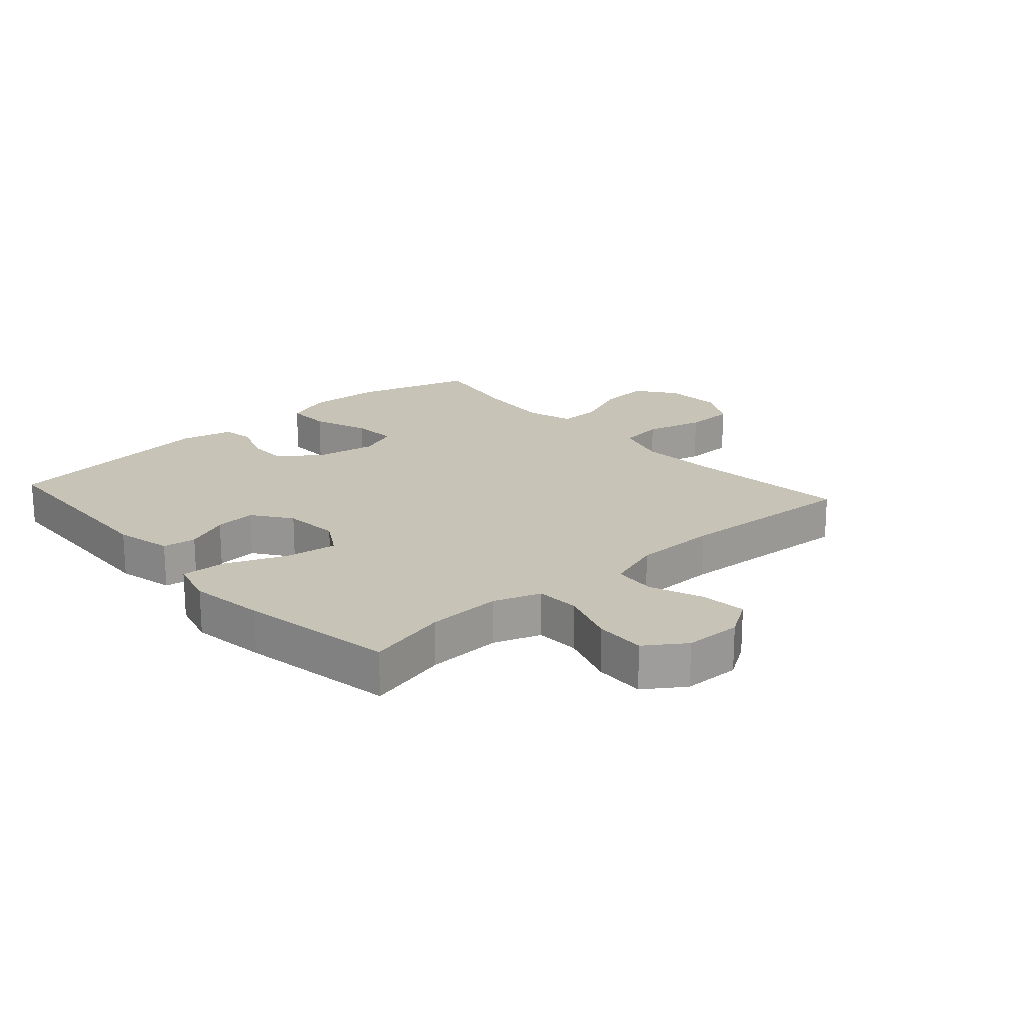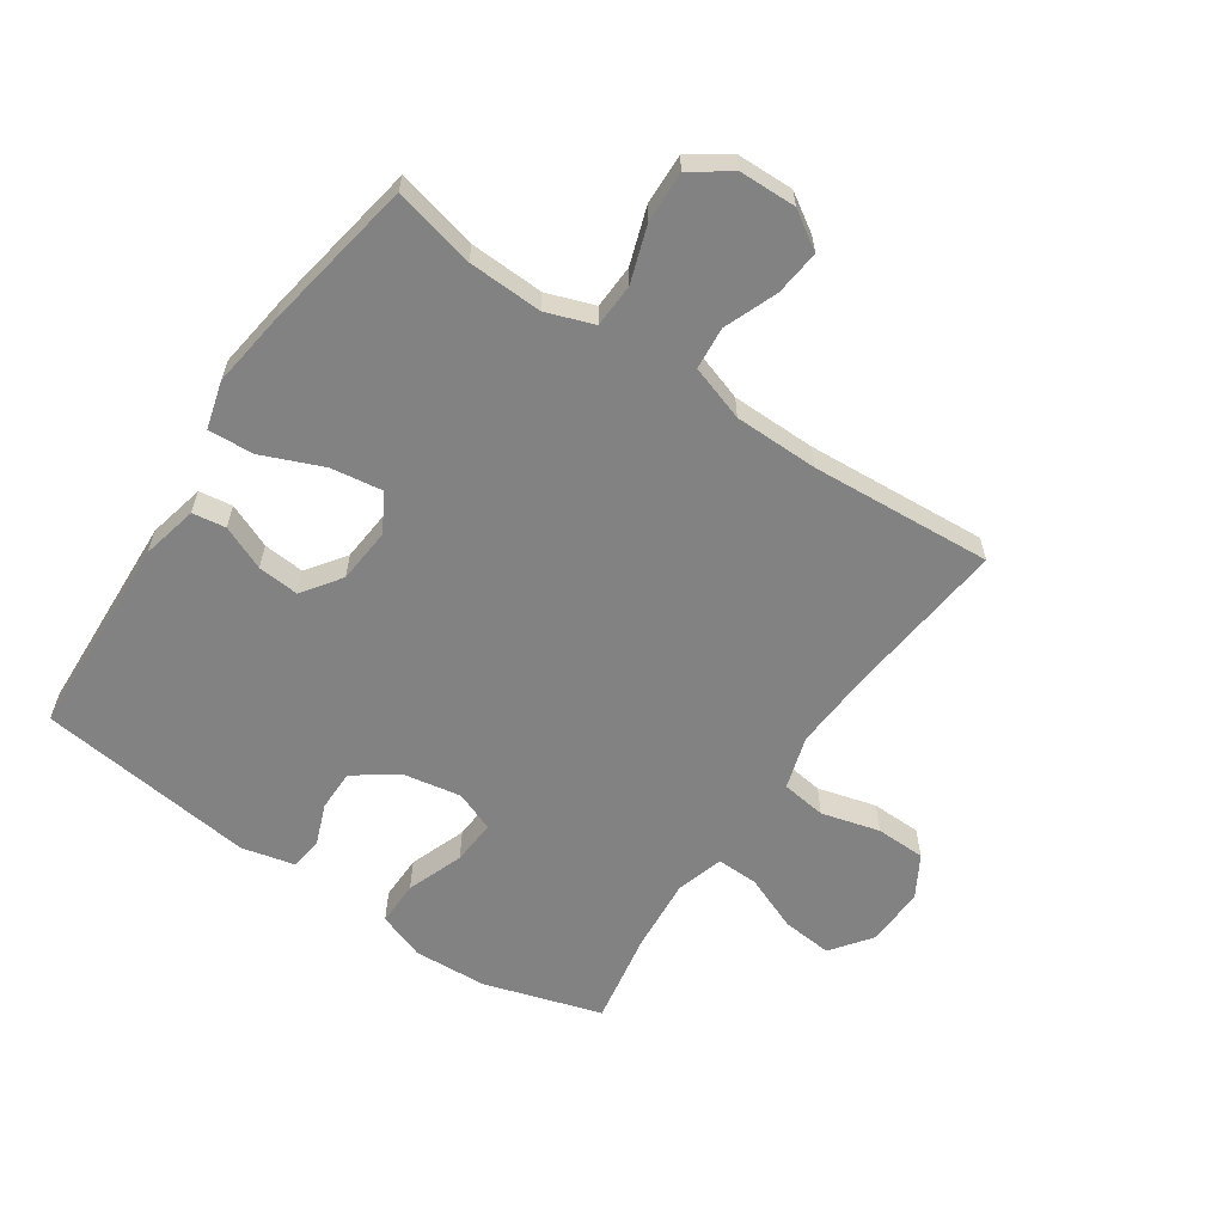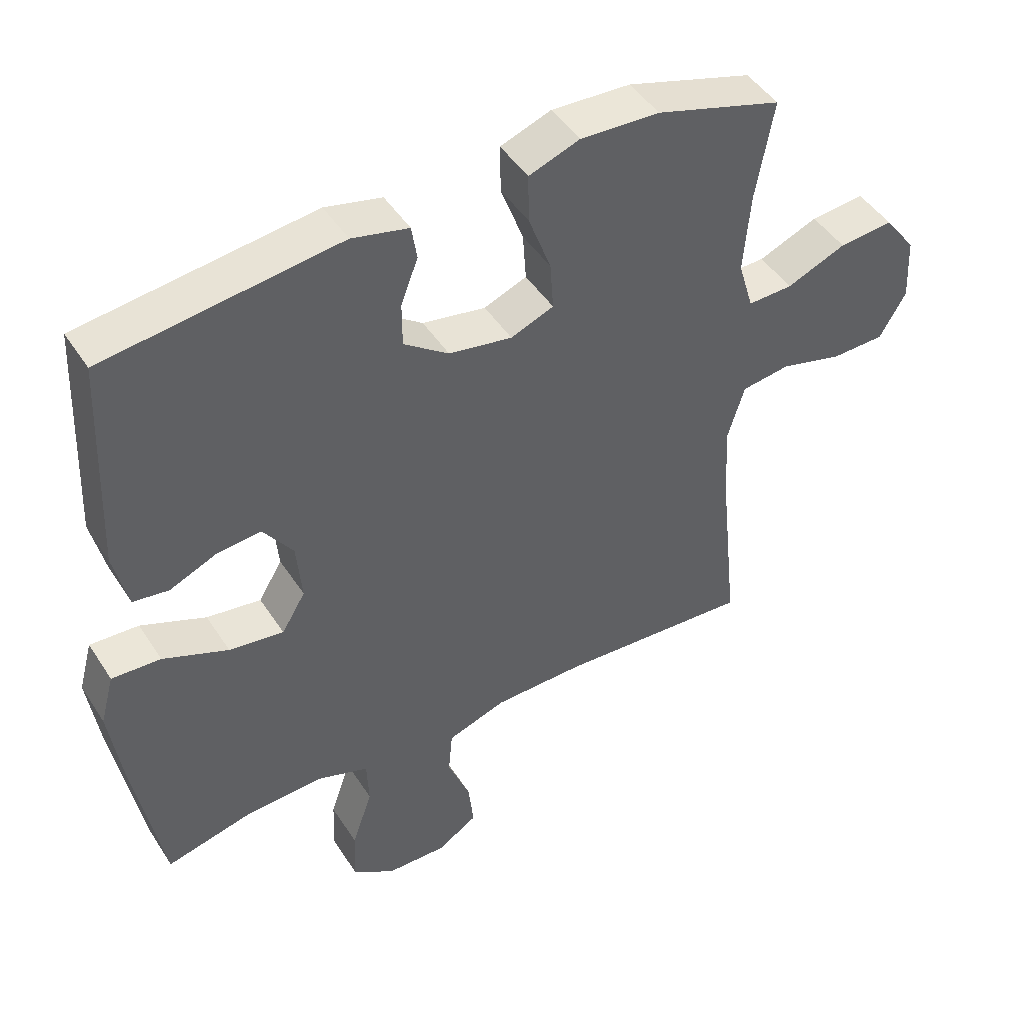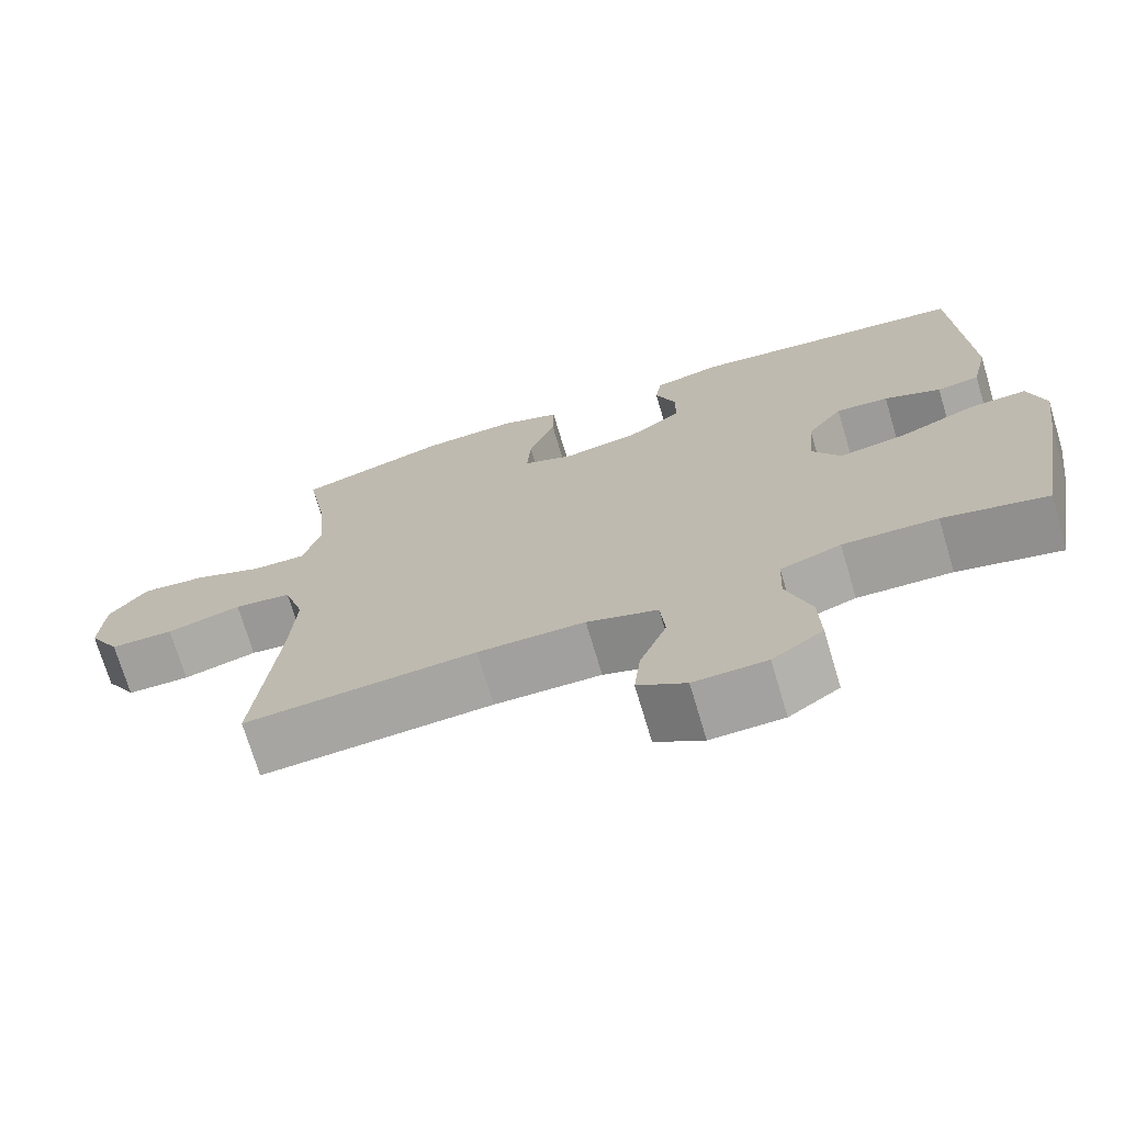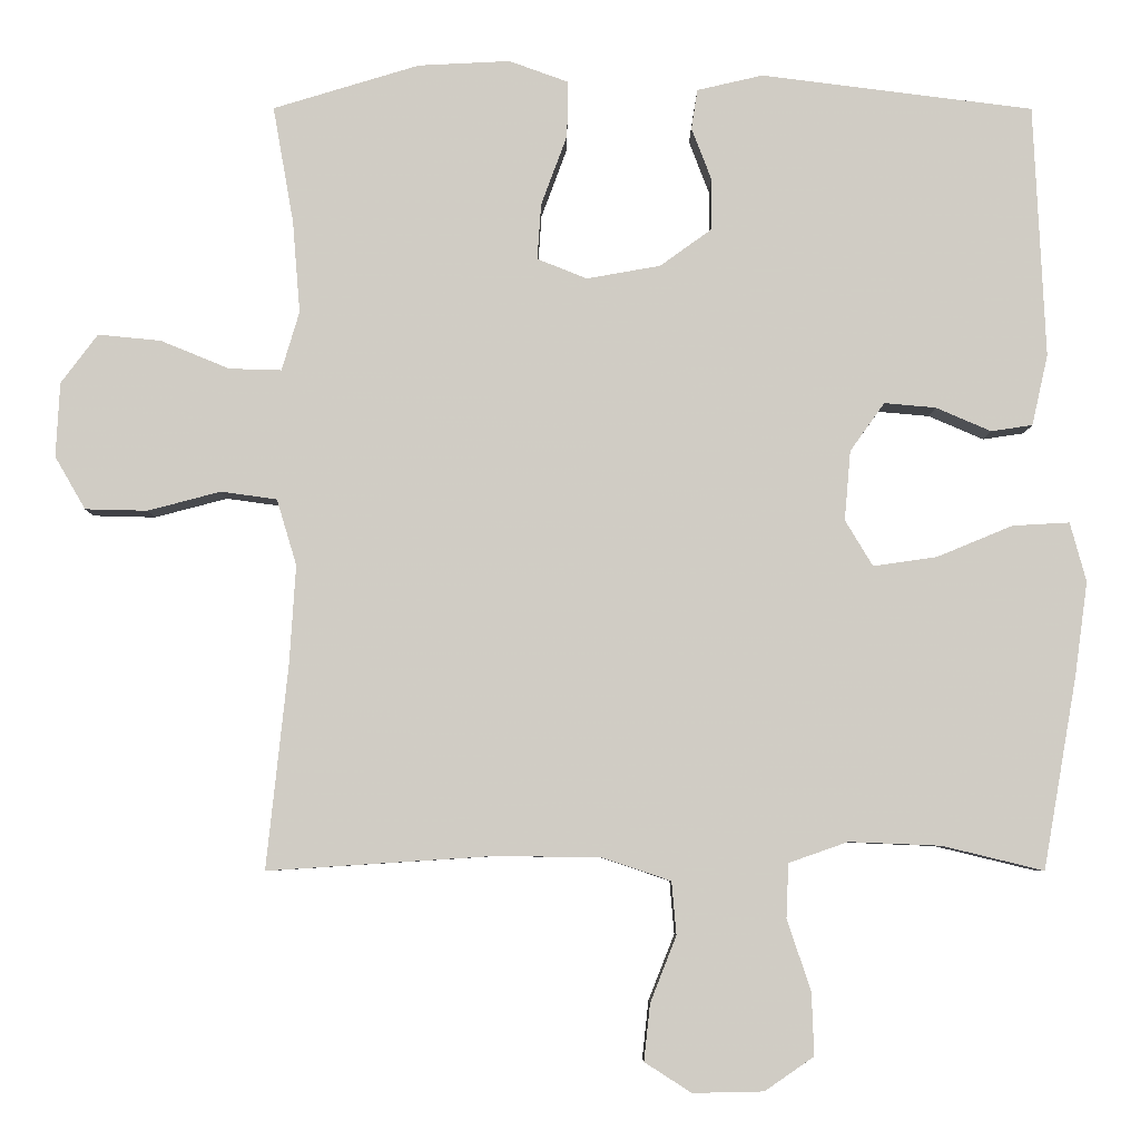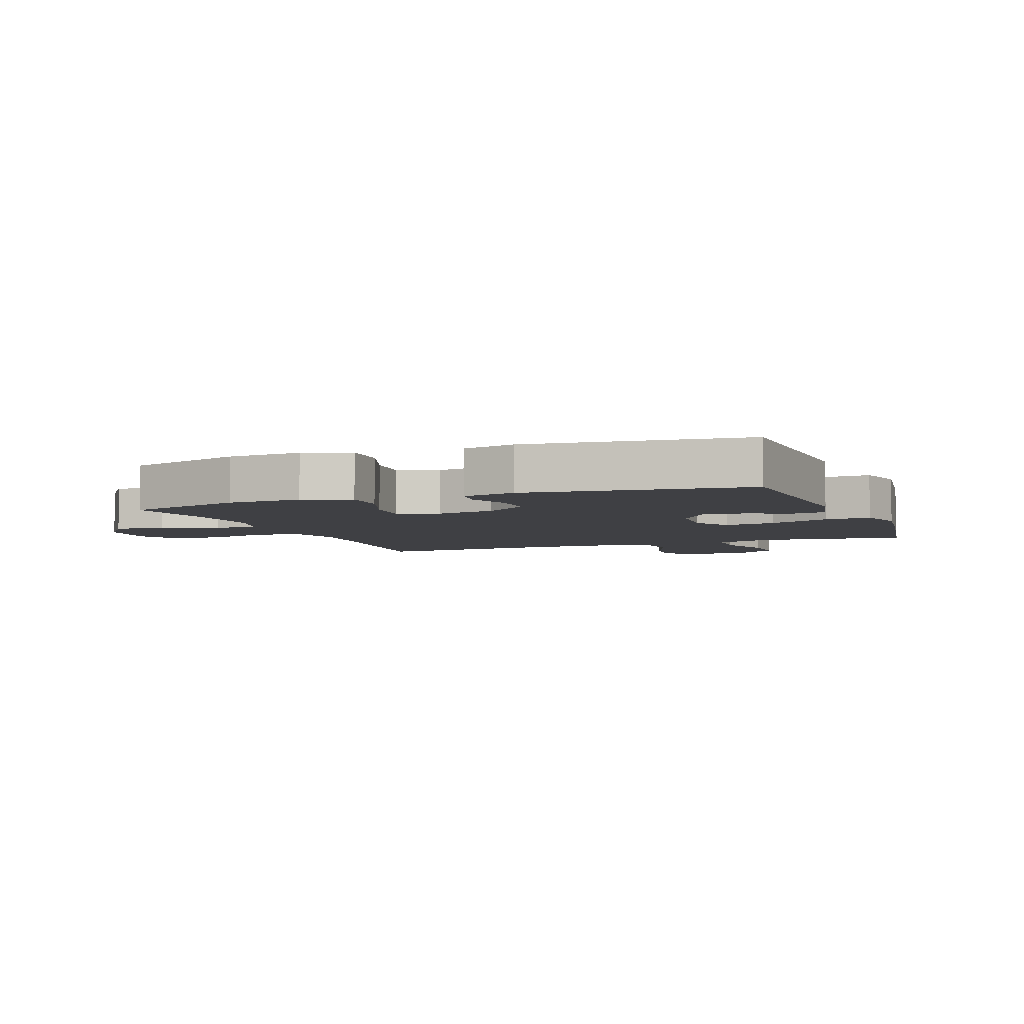
<metadata>
{"format":"obj","ext":"obj","renderer":"f3d","projection":"perspective","resolution":1024,"background":"white","views":[{"elev":19.8,"azim":138.2,"up":"+Y"},{"elev":-60.7,"azim":146.0,"up":"+Y"},{"elev":46.3,"azim":148.9,"up":"+Z"},{"elev":-72.2,"azim":16.6,"up":"+Z"},{"elev":-6.0,"azim":-0.2,"up":"+Z"},{"elev":-5.1,"azim":21.0,"up":"+Y"}]}
</metadata>
<code>
v 0.5 0.07 0.5
v 0.515 0.07 0.17
v 0.494 0.07 0.078
v 0.44 0.07 0.07
v 0.368 0.07 0.101
v 0.301 0.07 0.107
v 0.256 0.07 0.044
v 0.248 0.07 -0.047
v 0.284 0.07 -0.107
v 0.367 0.07 -0.095
v 0.466 0.07 -0.054
v 0.54 0.07 -0.05
v 0.561 0.07 -0.127
v 0.544 0.07 -0.25
v 0.5 0.07 -0.5
v 0.368 0.07 -0.468
v 0.248 0.07 -0.463
v 0.171 0.07 -0.49
v 0.168 0.07 -0.561
v 0.199 0.07 -0.653
v 0.202 0.07 -0.735
v 0.138 0.07 -0.779
v 0.046 0.07 -0.781
v -0.015 0.07 -0.742
v -0.007 0.07 -0.668
v 0.027 0.07 -0.582
v 0.021 0.07 -0.513
v -0.069 0.07 -0.483
v -0.205 0.07 -0.481
v -0.5 0.07 -0.5
v -0.472 0.07 -0.234
v -0.464 0.07 -0.106
v -0.49 0.07 -0.02
v -0.563 0.07 -0.01
v -0.658 0.07 -0.035
v -0.739 0.07 -0.033
v -0.779 0.07 0.036
v -0.774 0.07 0.133
v -0.726 0.07 0.197
v -0.644 0.07 0.189
v -0.554 0.07 0.152
v -0.486 0.07 0.15
v -0.463 0.07 0.227
v -0.473 0.07 0.348
v -0.5 0.07 0.5
v -0.309 0.07 0.558
v -0.189 0.07 0.564
v -0.112 0.07 0.536
v -0.113 0.07 0.463
v -0.147 0.07 0.371
v -0.152 0.07 0.298
v -0.087 0.07 0.272
v 0.009 0.07 0.289
v 0.077 0.07 0.338
v 0.077 0.07 0.405
v 0.051 0.07 0.473
v 0.059 0.07 0.525
v 0.145 0.07 0.545
v 0.5 0 0.5
v 0.515 0 0.17
v 0.494 0 0.078
v 0.44 0 0.07
v 0.368 0 0.101
v 0.301 0 0.107
v 0.256 0 0.044
v 0.248 0 -0.047
v 0.284 0 -0.107
v 0.367 0 -0.095
v 0.466 0 -0.054
v 0.54 0 -0.05
v 0.561 0 -0.127
v 0.544 0 -0.25
v 0.5 0 -0.5
v 0.368 0 -0.468
v 0.248 0 -0.463
v 0.171 0 -0.49
v 0.168 0 -0.561
v 0.199 0 -0.653
v 0.202 0 -0.735
v 0.138 0 -0.779
v 0.046 0 -0.781
v -0.015 0 -0.742
v -0.007 0 -0.668
v 0.027 0 -0.582
v 0.021 0 -0.513
v -0.069 0 -0.483
v -0.205 0 -0.481
v -0.5 0 -0.5
v -0.472 0 -0.234
v -0.464 0 -0.106
v -0.49 0 -0.02
v -0.563 0 -0.01
v -0.658 0 -0.035
v -0.739 0 -0.033
v -0.779 0 0.036
v -0.774 0 0.133
v -0.726 0 0.197
v -0.644 0 0.189
v -0.554 0 0.152
v -0.486 0 0.15
v -0.463 0 0.227
v -0.473 0 0.348
v -0.5 0 0.5
v -0.309 0 0.558
v -0.189 0 0.564
v -0.112 0 0.536
v -0.113 0 0.463
v -0.147 0 0.371
v -0.152 0 0.298
v -0.087 0 0.272
v 0.009 0 0.289
v 0.077 0 0.338
v 0.077 0 0.405
v 0.051 0 0.473
v 0.059 0 0.525
v 0.145 0 0.545
f 3 4 5
f 2 3 5
f 1 2 5
f 58 1 5
f 57 58 5
f 56 57 5
f 55 56 5
f 54 55 5 6
f 53 54 6 7
f 52 53 7 8
f 51 52 8 9
f 48 49 50
f 47 48 50
f 46 47 50
f 45 46 50
f 44 45 50
f 43 44 50 51
f 42 43 51 9
f 39 40 41
f 38 39 41
f 37 38 41
f 36 37 41
f 35 36 41
f 34 35 41
f 41 42 9
f 34 41 9
f 33 34 9
f 29 30 31
f 28 29 31 32
f 32 33 9
f 28 32 9
f 27 28 9
f 24 25 26
f 23 24 26
f 22 23 26
f 21 22 26
f 20 21 26
f 19 20 26
f 18 19 26 27
f 14 15 16
f 13 14 16
f 12 13 16
f 11 12 16
f 10 11 16
f 10 16 17
f 17 18 27
f 10 17 27
f 9 10 27
f 63 62 61
f 63 61 60
f 63 60 59
f 63 59 116
f 63 116 115
f 63 115 114
f 63 114 113
f 64 63 113 112
f 65 64 112 111
f 66 65 111 110
f 67 66 110 109
f 108 107 106
f 108 106 105
f 108 105 104
f 108 104 103
f 108 103 102
f 109 108 102 101
f 67 109 101 100
f 99 98 97
f 99 97 96
f 99 96 95
f 99 95 94
f 99 94 93
f 99 93 92
f 67 100 99
f 67 99 92
f 67 92 91
f 89 88 87
f 90 89 87 86
f 67 91 90
f 67 90 86
f 67 86 85
f 84 83 82
f 84 82 81
f 84 81 80
f 84 80 79
f 84 79 78
f 84 78 77
f 85 84 77 76
f 74 73 72
f 74 72 71
f 74 71 70
f 74 70 69
f 74 69 68
f 75 74 68
f 85 76 75
f 85 75 68
f 85 68 67
f 1 59 60 2
f 2 60 61 3
f 3 61 62 4
f 4 62 63 5
f 5 63 64 6
f 6 64 65 7
f 7 65 66 8
f 8 66 67 9
f 9 67 68 10
f 10 68 69 11
f 11 69 70 12
f 12 70 71 13
f 13 71 72 14
f 14 72 73 15
f 15 73 74 16
f 16 74 75 17
f 17 75 76 18
f 18 76 77 19
f 19 77 78 20
f 20 78 79 21
f 21 79 80 22
f 22 80 81 23
f 23 81 82 24
f 24 82 83 25
f 25 83 84 26
f 26 84 85 27
f 27 85 86 28
f 28 86 87 29
f 29 87 88 30
f 30 88 89 31
f 31 89 90 32
f 32 90 91 33
f 33 91 92 34
f 34 92 93 35
f 35 93 94 36
f 36 94 95 37
f 37 95 96 38
f 38 96 97 39
f 39 97 98 40
f 40 98 99 41
f 41 99 100 42
f 42 100 101 43
f 43 101 102 44
f 44 102 103 45
f 45 103 104 46
f 46 104 105 47
f 47 105 106 48
f 48 106 107 49
f 49 107 108 50
f 50 108 109 51
f 51 109 110 52
f 52 110 111 53
f 53 111 112 54
f 54 112 113 55
f 55 113 114 56
f 56 114 115 57
f 57 115 116 58
f 58 116 59 1

</code>
